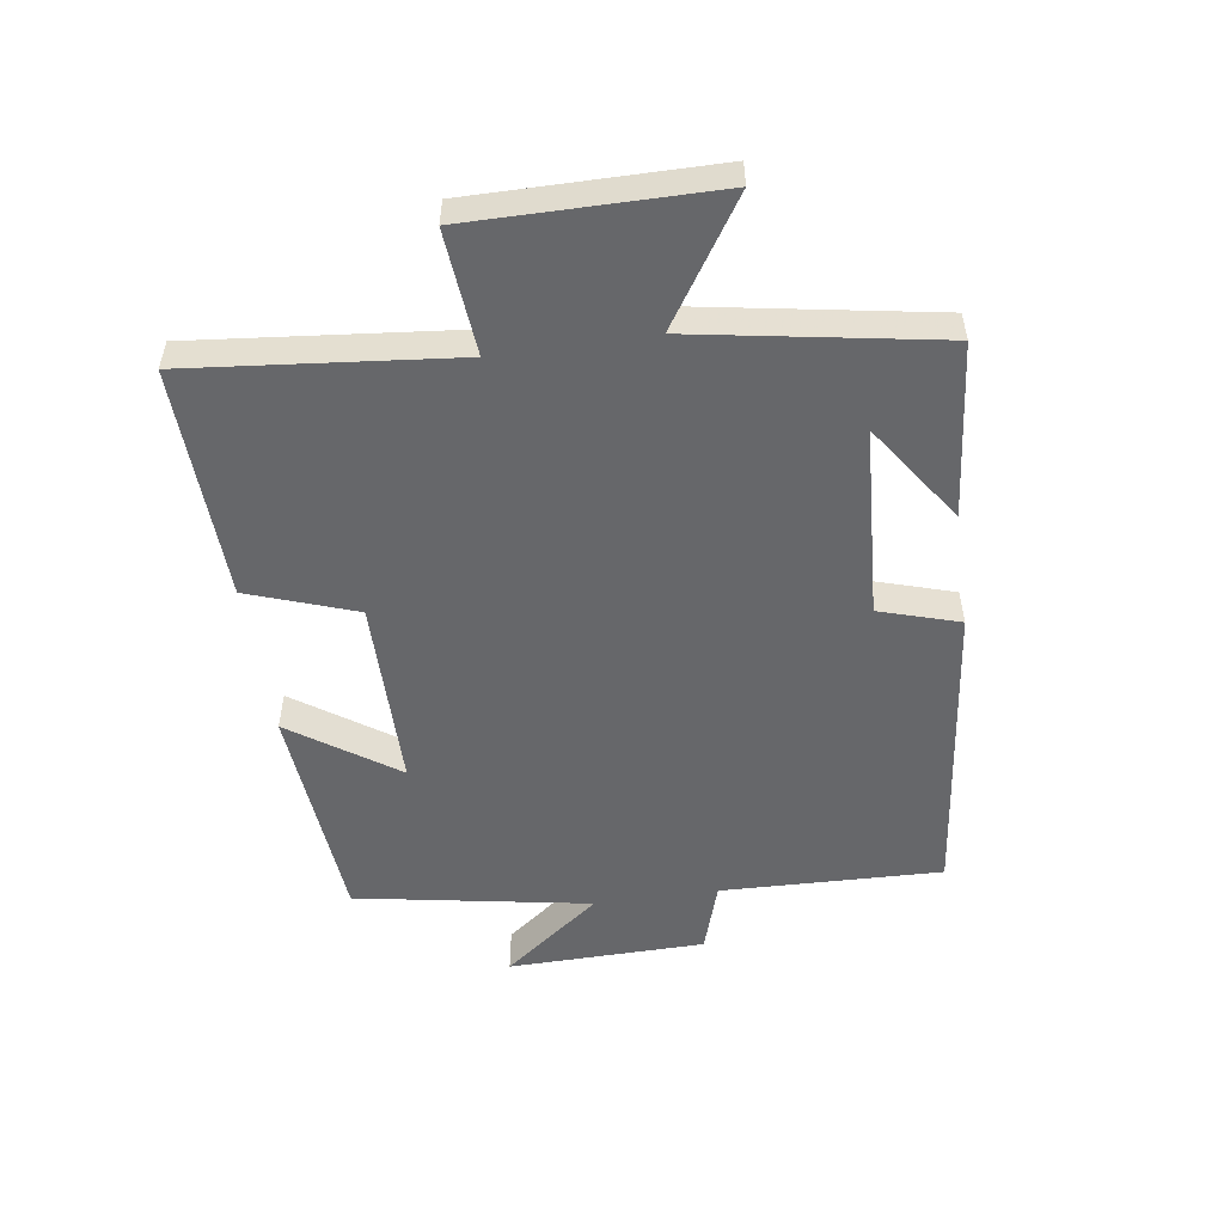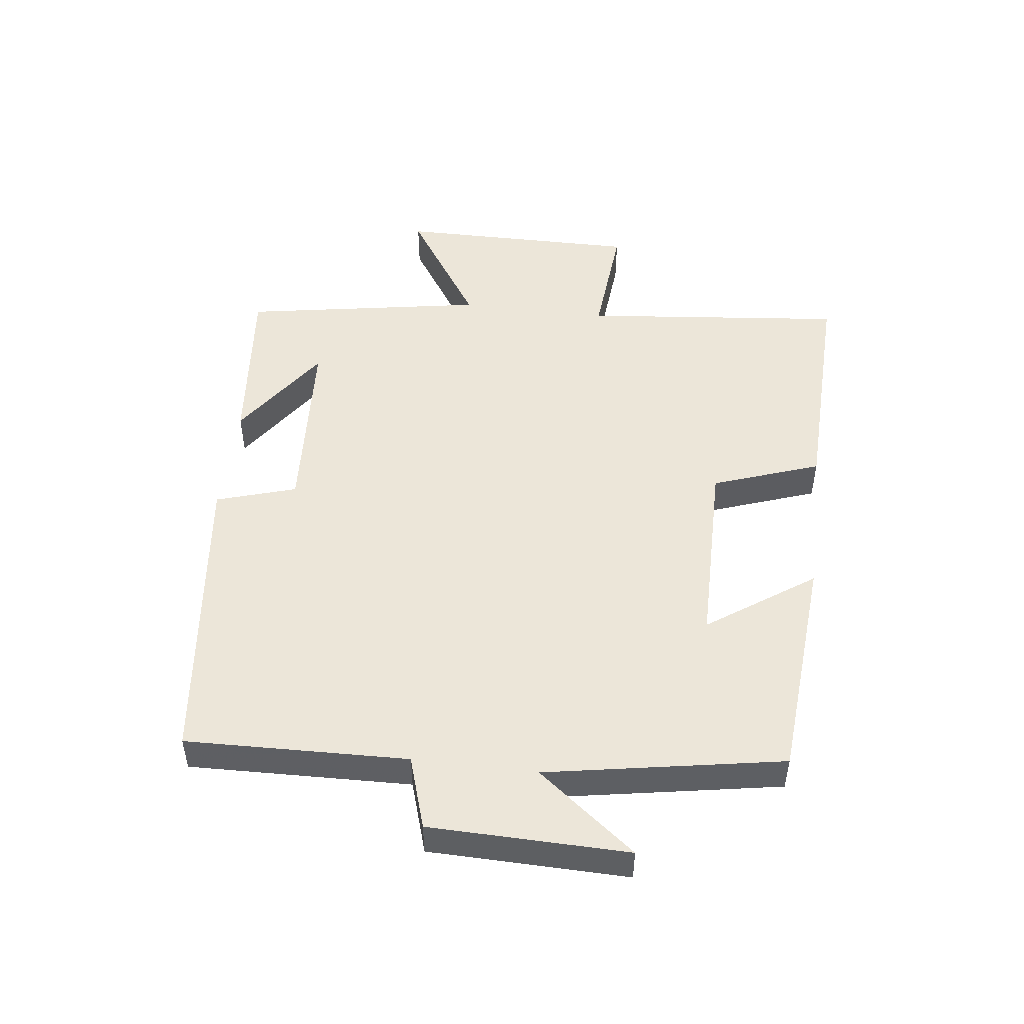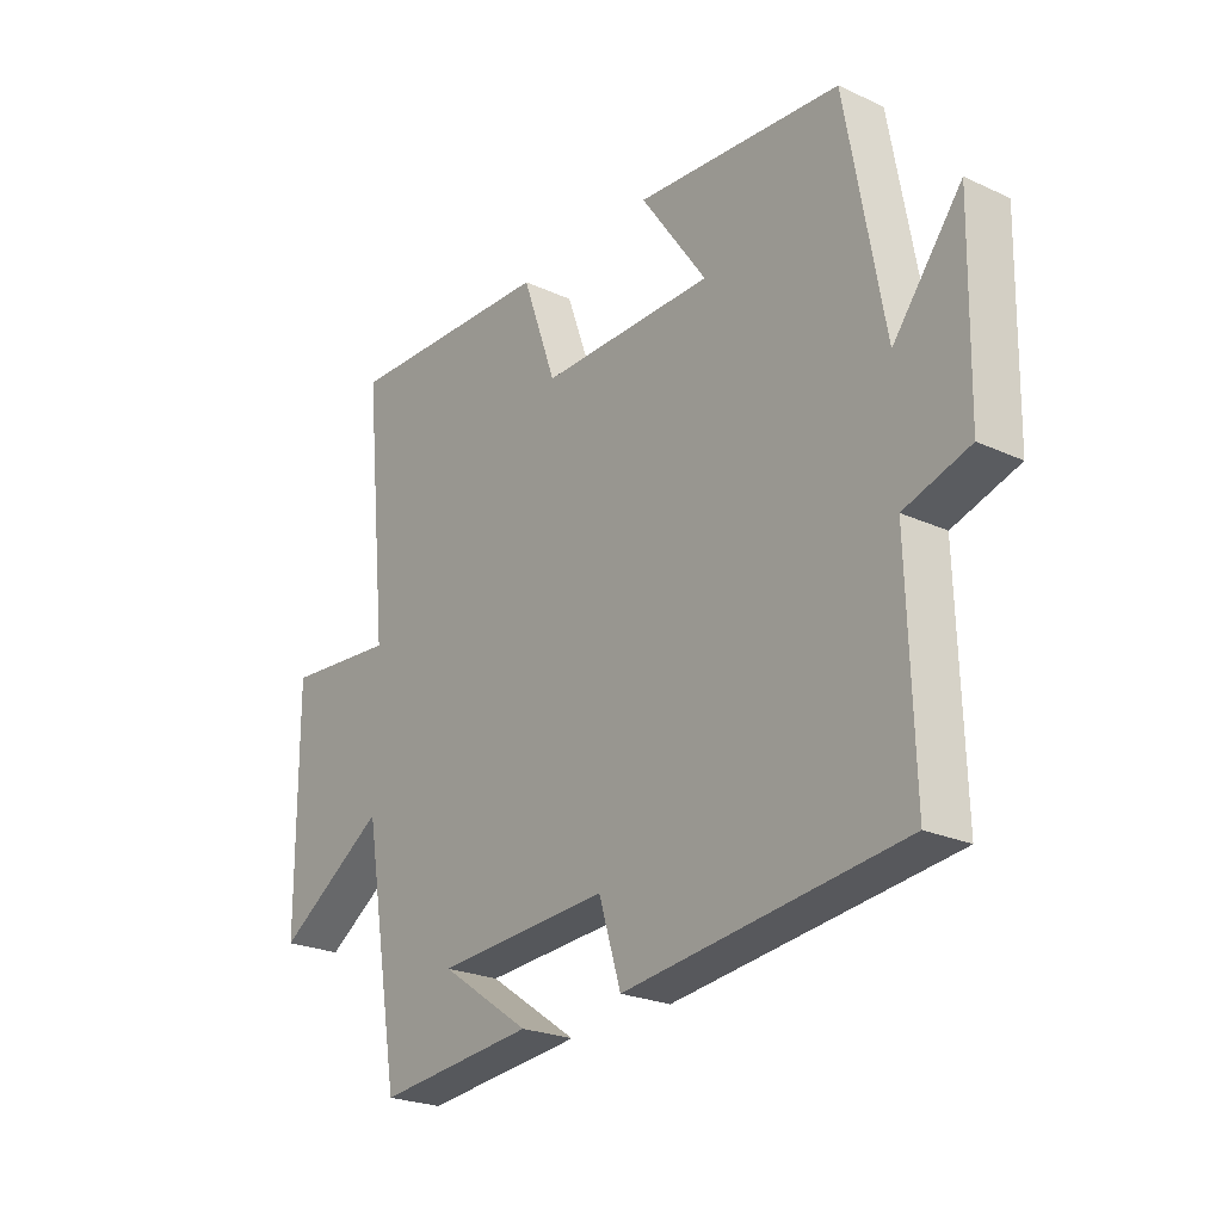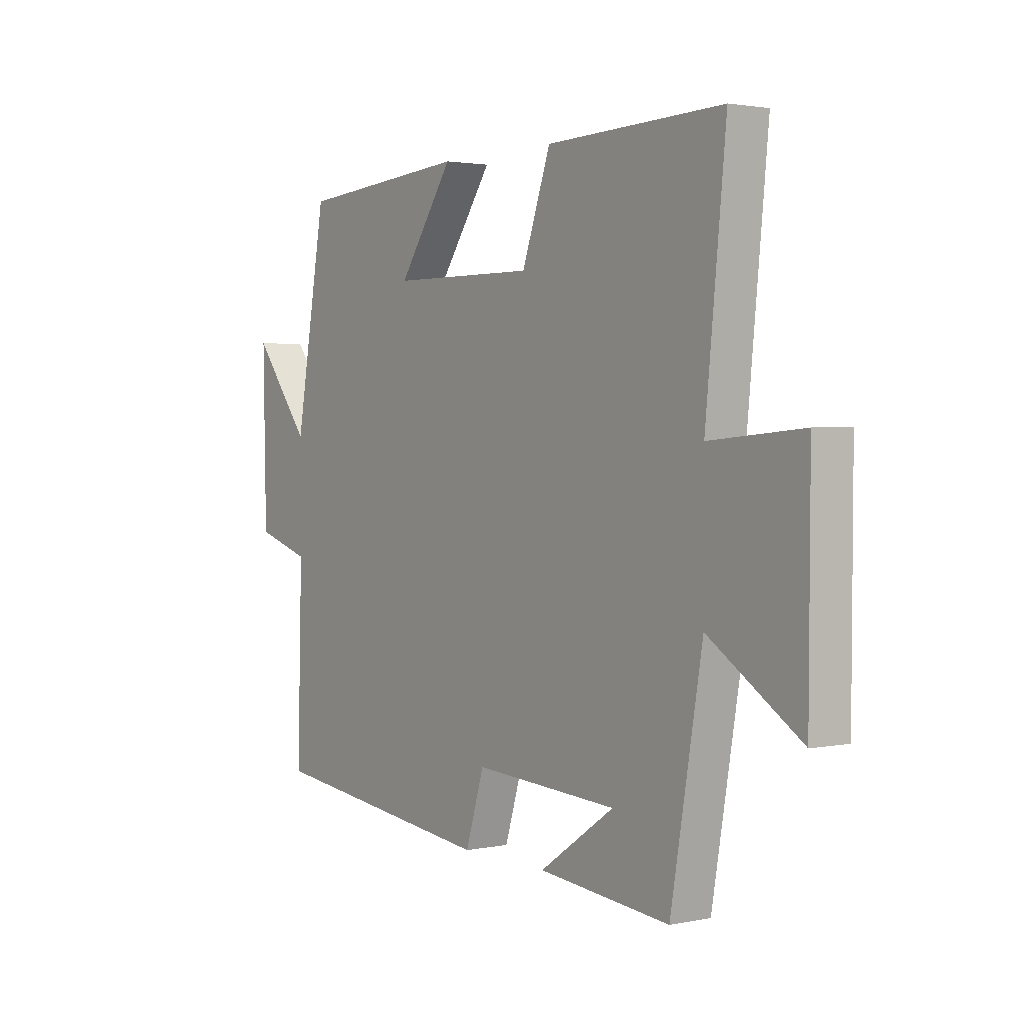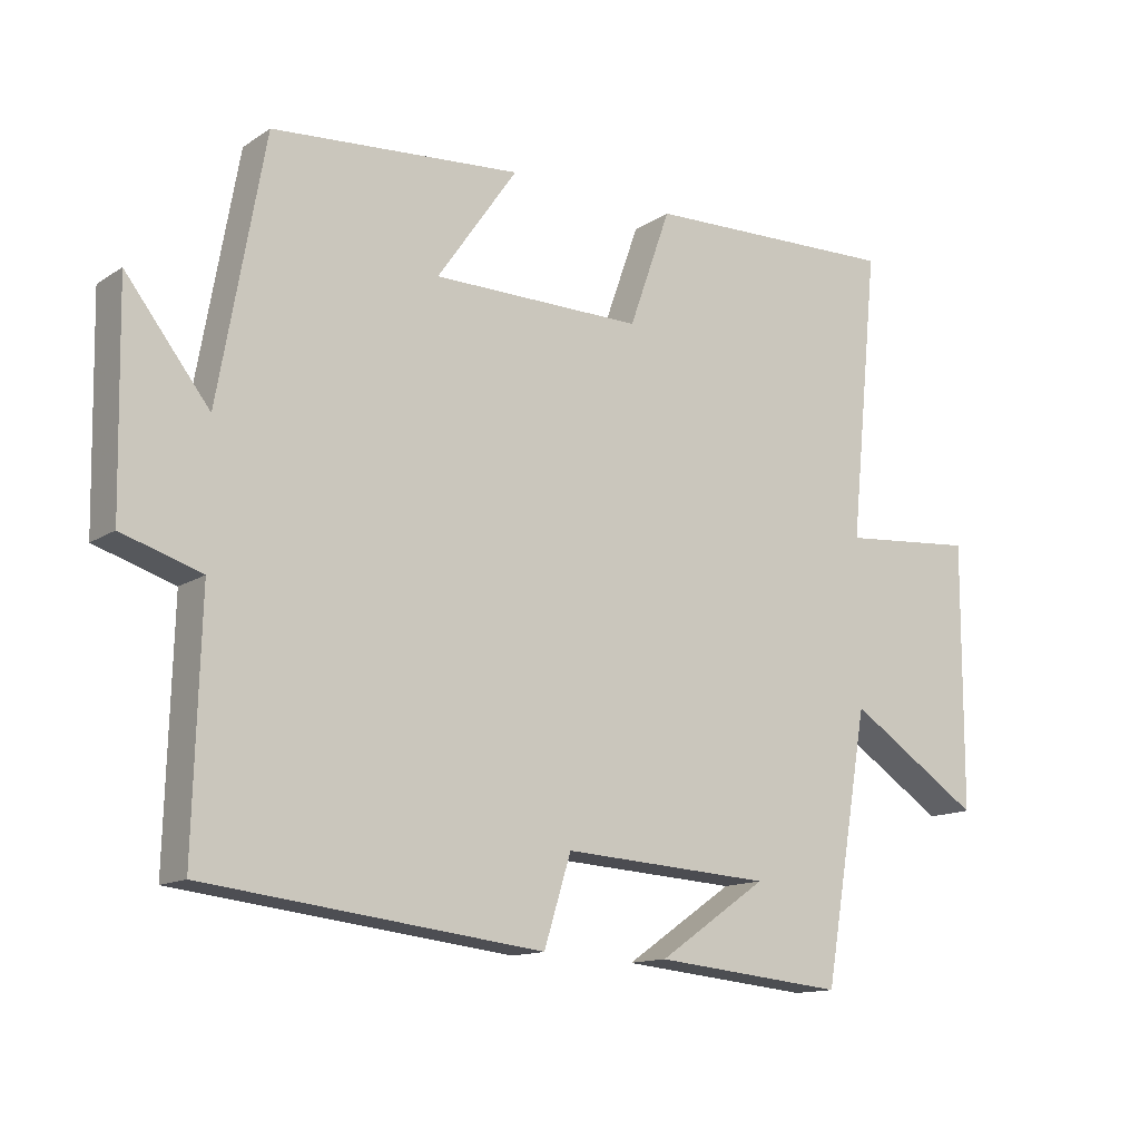
<metadata>
{"format":"obj","ext":"obj","renderer":"f3d","projection":"perspective","resolution":1024,"background":"white","views":[{"elev":-52.2,"azim":98.3,"up":"+Y"},{"elev":49.1,"azim":-83.0,"up":"+Y"},{"elev":-23.9,"azim":-127.4,"up":"+Z"},{"elev":2.1,"azim":54.4,"up":"+Z"},{"elev":-13.5,"azim":-35.4,"up":"+Z"}]}
</metadata>
<code>
v -0.434 0.07 0.471
v -0.075 0.07 0.5
v -0.191 0.07 0.333
v 0.113 0.07 0.331
v 0.173 0.07 0.5
v 0.542 0.07 0.512
v 0.5 0.07 0.096
v 0.694 0.07 0.113
v 0.692 0.07 -0.269
v 0.5 0.07 -0.144
v 0.434 0.07 -0.527
v 0.158 0.07 -0.5
v 0.315 0.07 -0.392
v 0.013 0.07 -0.374
v -0.026 0.07 -0.5
v -0.51 0.07 -0.444
v -0.5 0.07 -0.095
v -0.614 0.07 -0.059
v -0.62 0.07 0.253
v -0.5 0.07 0.099
v -0.434 0 0.471
v -0.075 0 0.5
v -0.191 0 0.333
v 0.113 0 0.331
v 0.173 0 0.5
v 0.542 0 0.512
v 0.5 0 0.096
v 0.694 0 0.113
v 0.692 0 -0.269
v 0.5 0 -0.144
v 0.434 0 -0.527
v 0.158 0 -0.5
v 0.315 0 -0.392
v 0.013 0 -0.374
v -0.026 0 -0.5
v -0.51 0 -0.444
v -0.5 0 -0.095
v -0.614 0 -0.059
v -0.62 0 0.253
v -0.5 0 0.099
f 17 18 19 20
f 17 20 1 2
f 14 15 16 17
f 13 14 17
f 11 12 13
f 10 11 13
f 10 13 17
f 7 8 9 10
f 7 10 17
f 4 5 6 7
f 3 4 7 17
f 2 3 17
f 40 39 38 37
f 22 21 40 37
f 37 36 35 34
f 37 34 33
f 33 32 31
f 33 31 30
f 37 33 30
f 30 29 28 27
f 37 30 27
f 27 26 25 24
f 37 27 24 23
f 37 23 22
f 1 21 22 2
f 2 22 23 3
f 3 23 24 4
f 4 24 25 5
f 5 25 26 6
f 6 26 27 7
f 7 27 28 8
f 8 28 29 9
f 9 29 30 10
f 10 30 31 11
f 11 31 32 12
f 12 32 33 13
f 13 33 34 14
f 14 34 35 15
f 15 35 36 16
f 16 36 37 17
f 17 37 38 18
f 18 38 39 19
f 19 39 40 20
f 20 40 21 1

</code>
